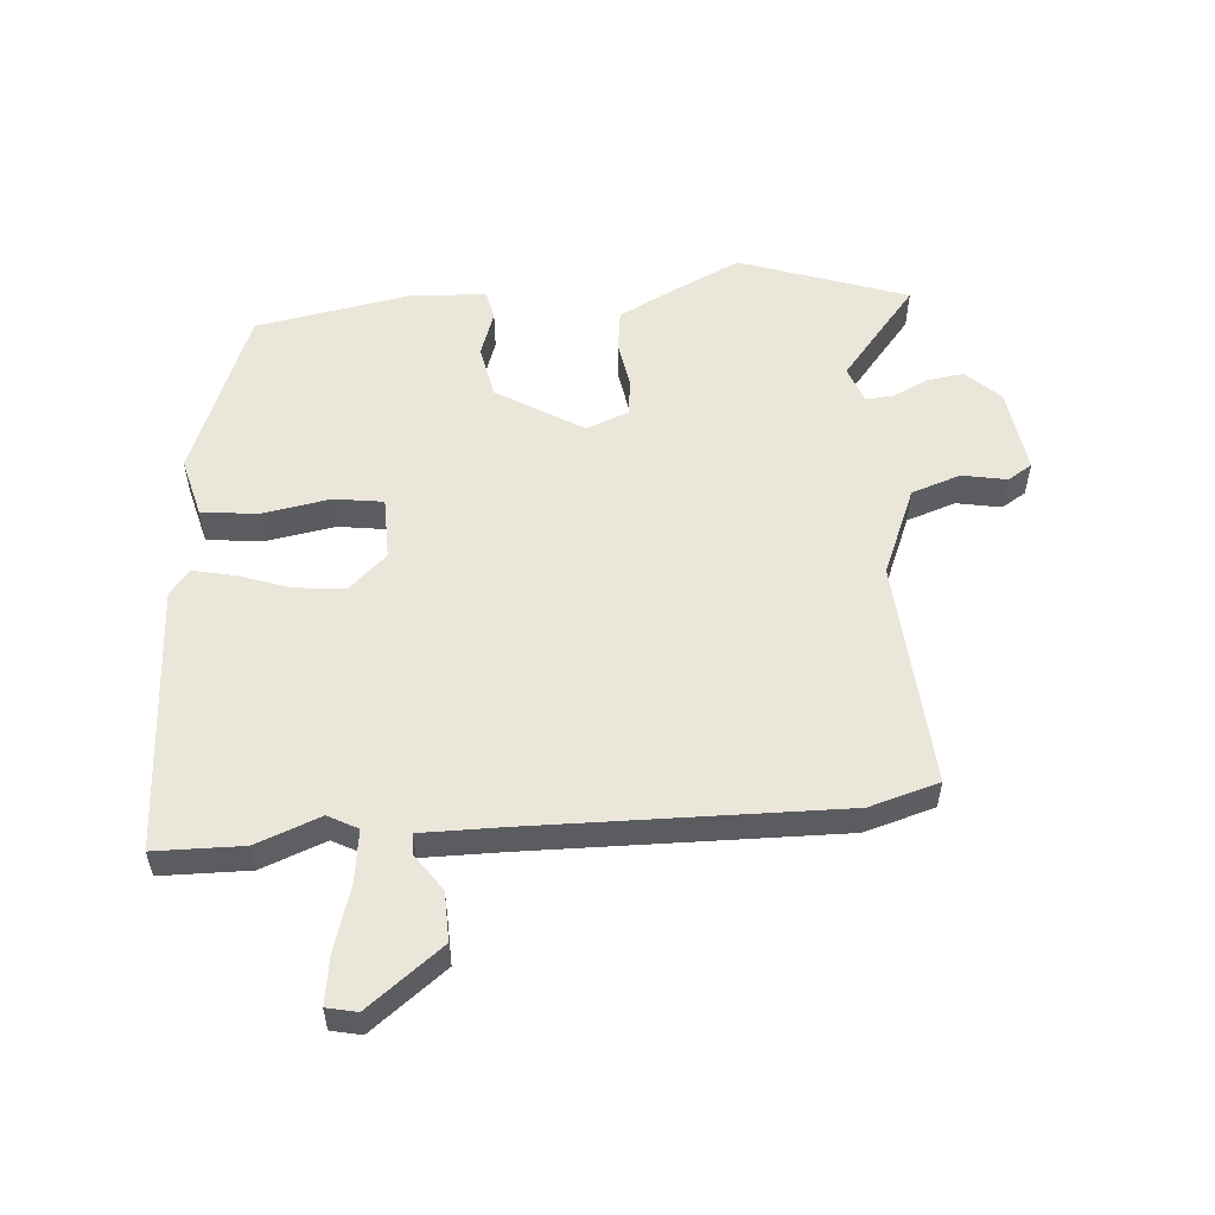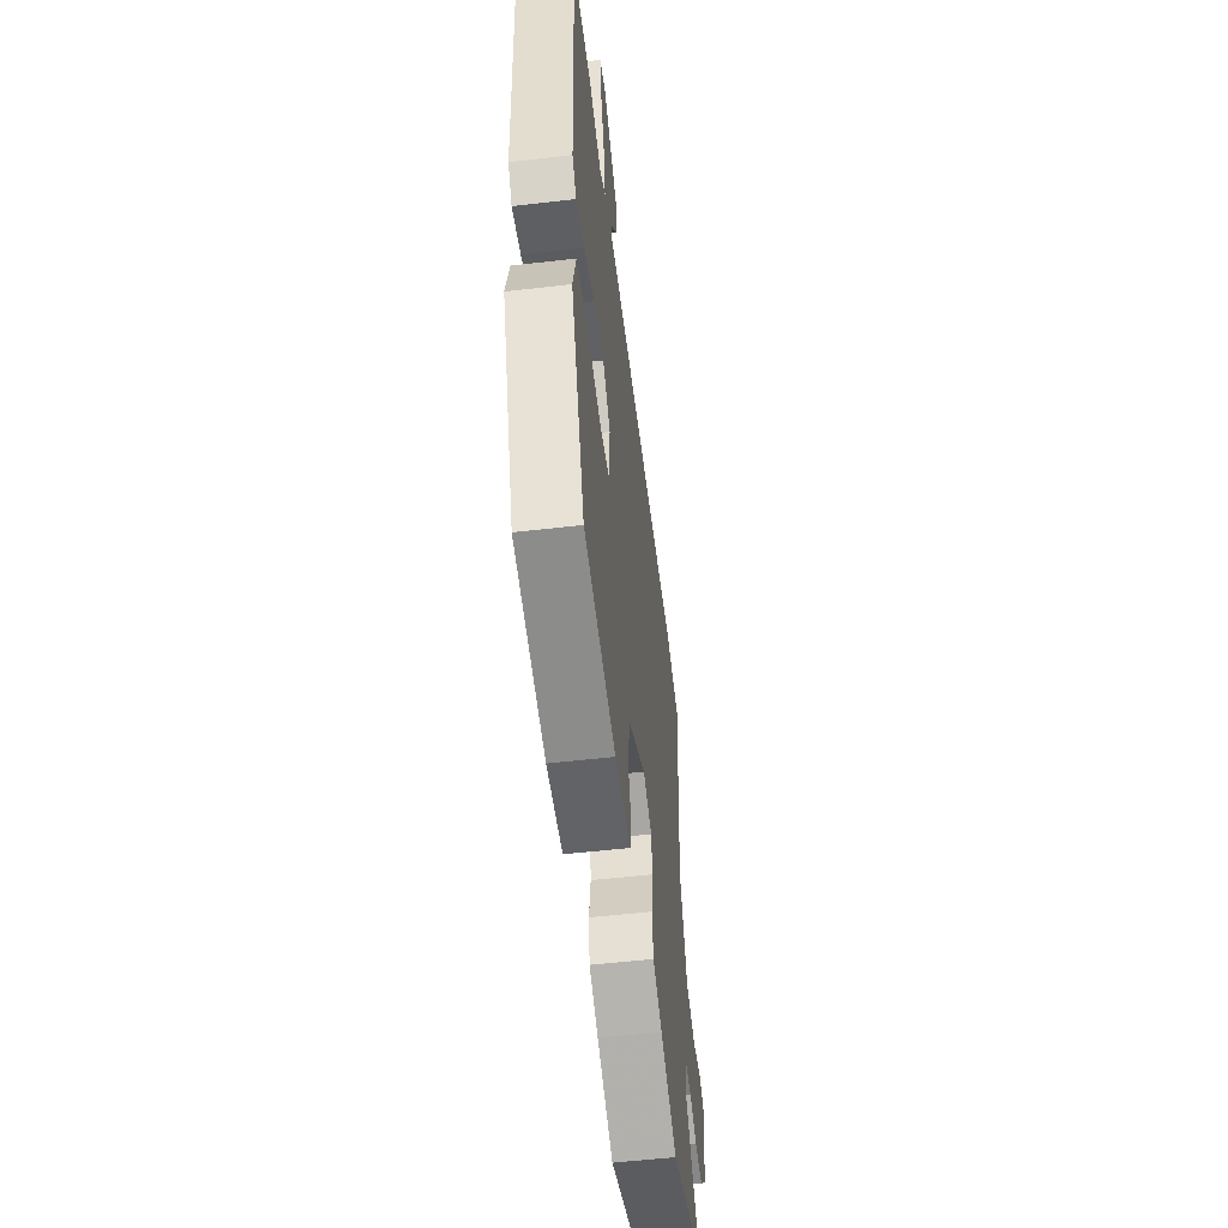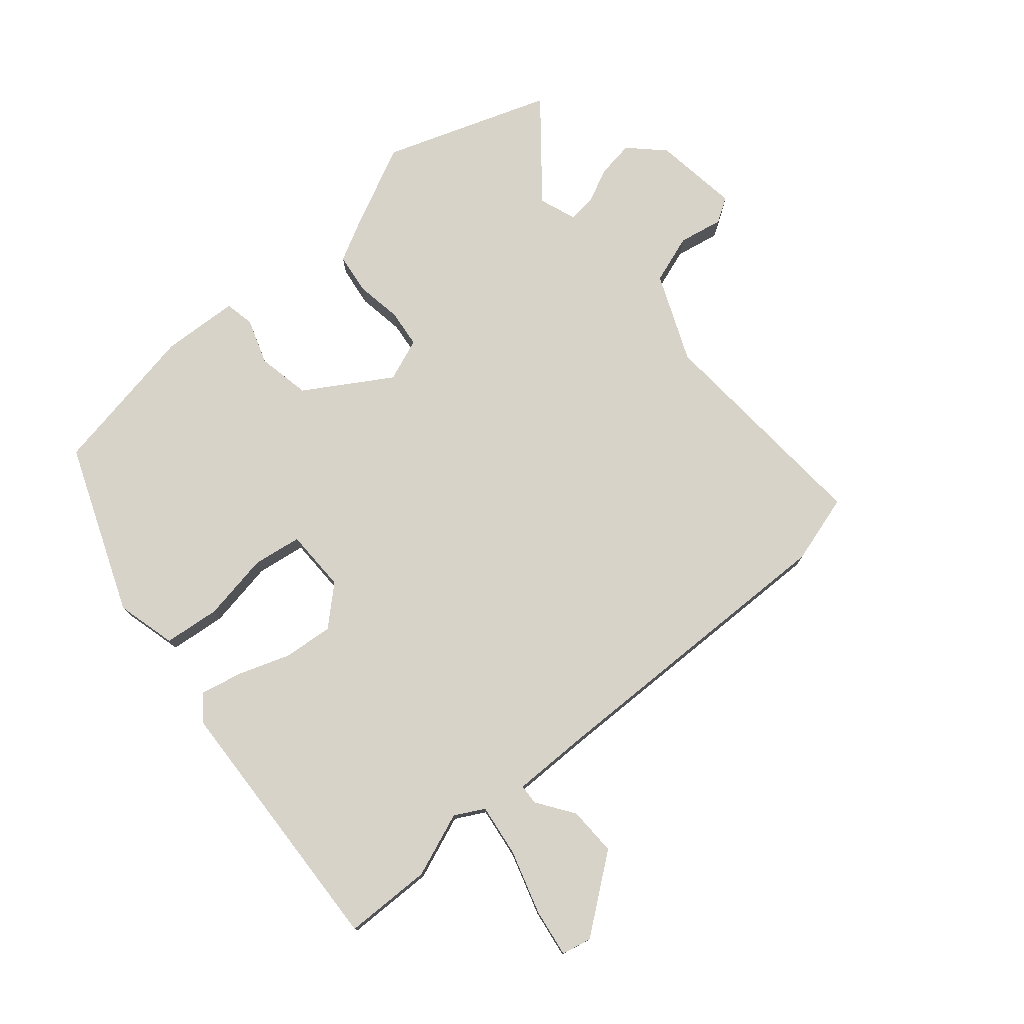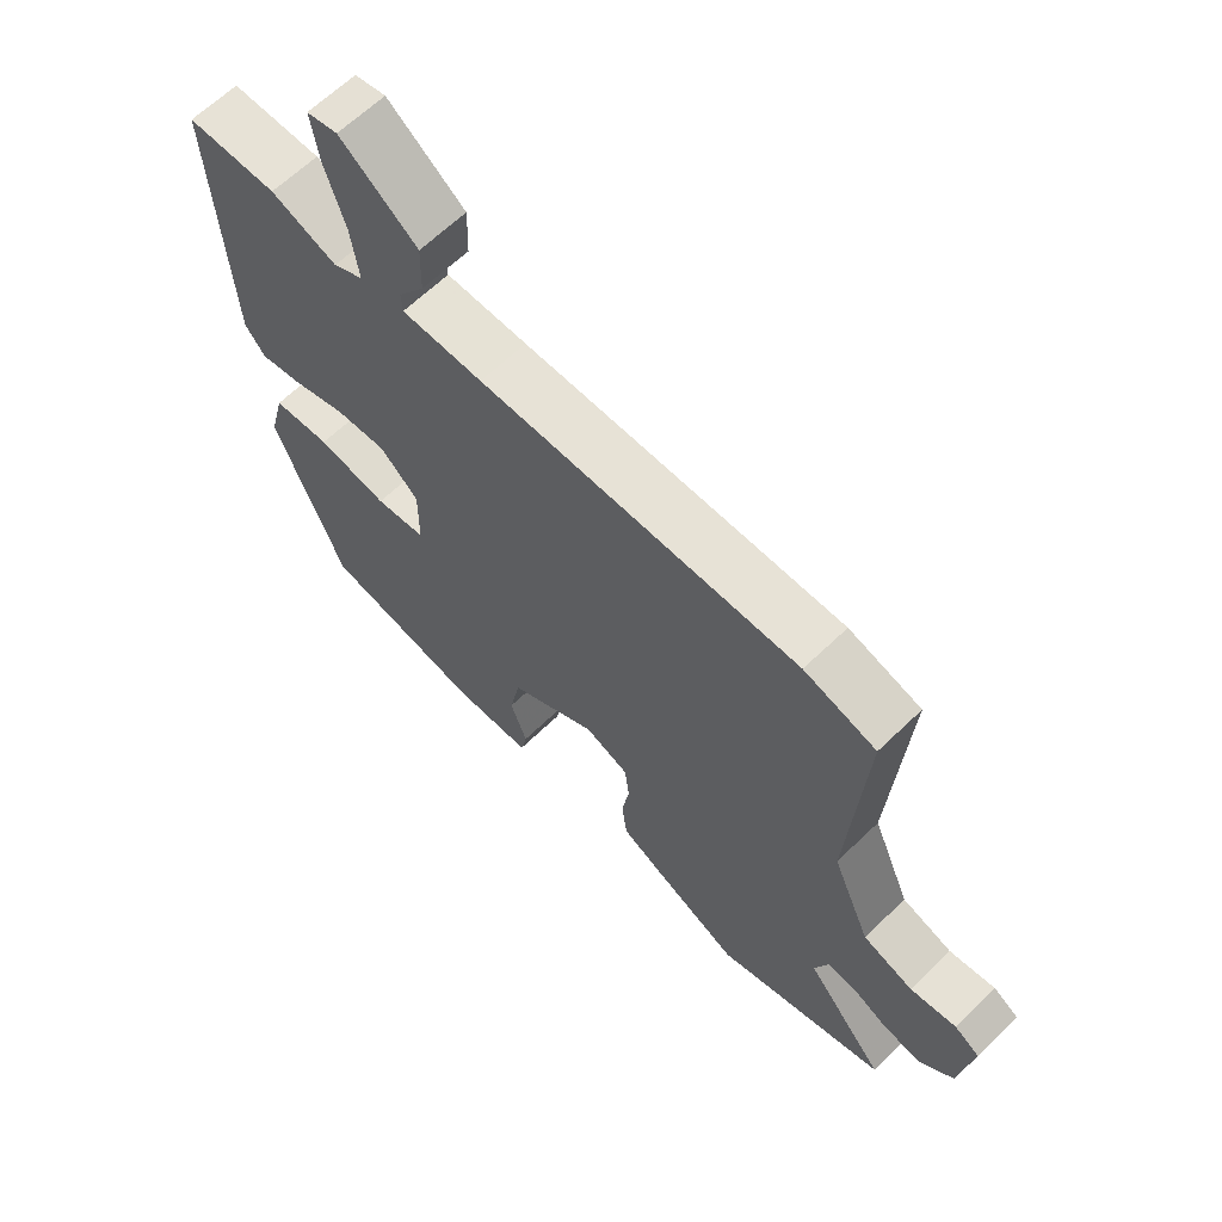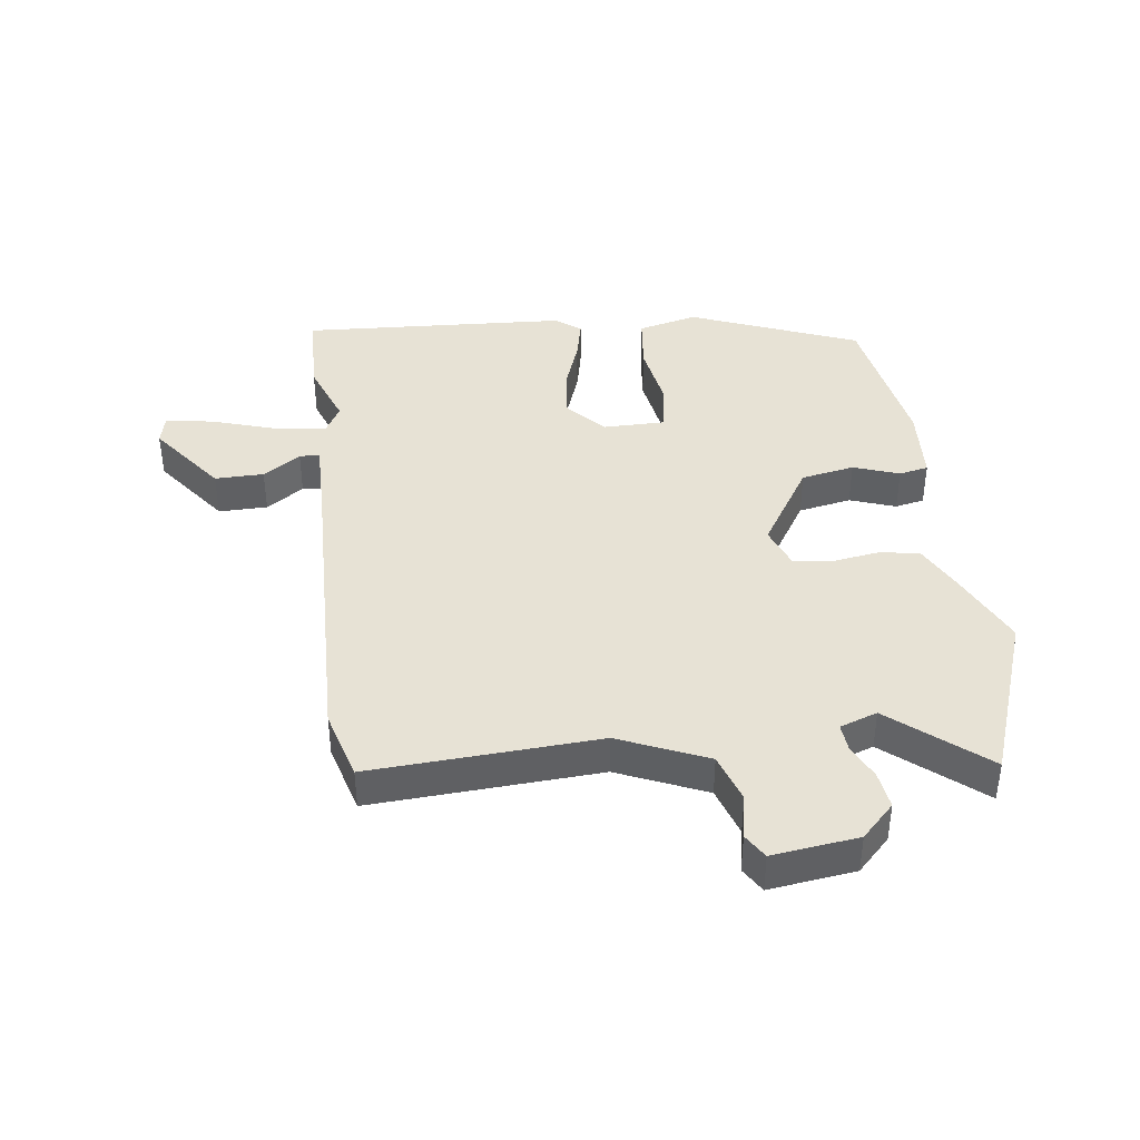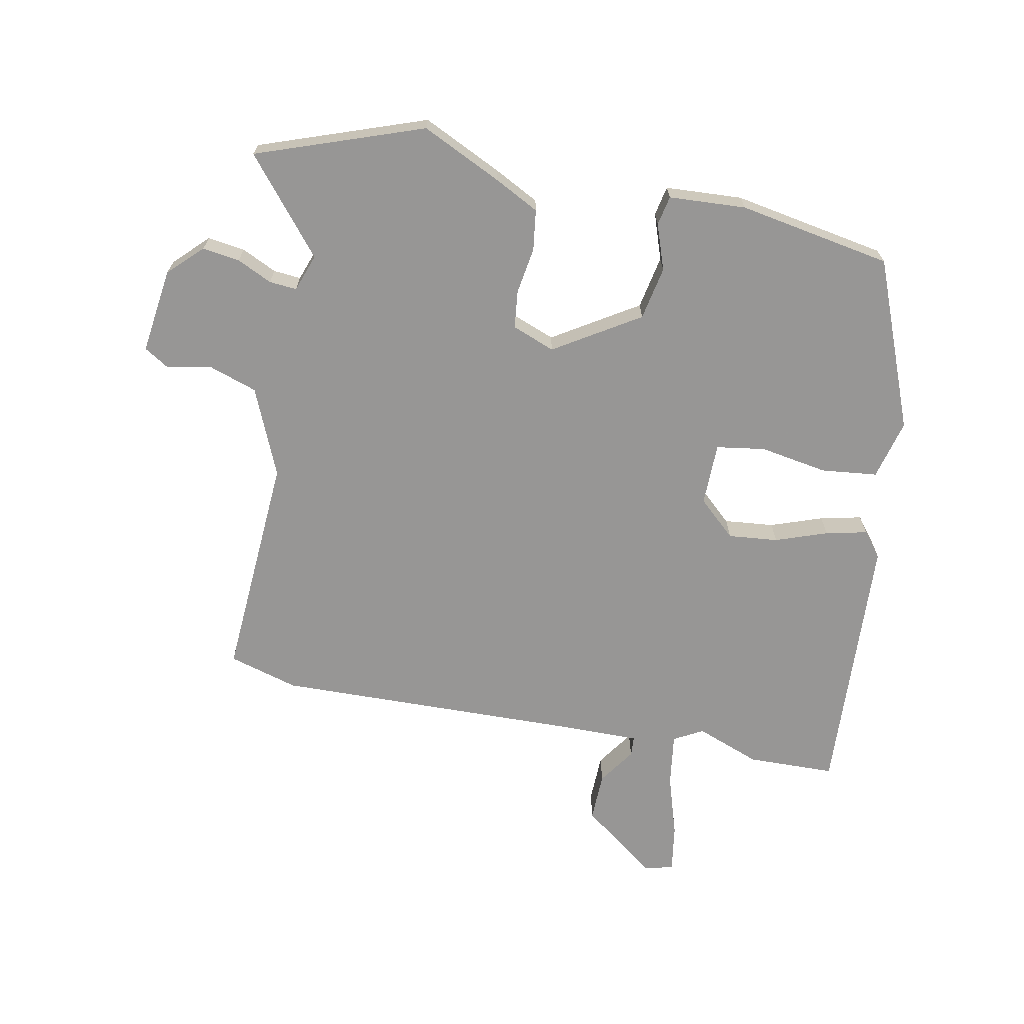
<metadata>
{"format":"obj","ext":"obj","renderer":"f3d","projection":"perspective","resolution":1024,"background":"white","views":[{"elev":54.7,"azim":-4.8,"up":"+Y"},{"elev":-54.1,"azim":-83.0,"up":"+Z"},{"elev":76.7,"azim":-40.4,"up":"+Y"},{"elev":64.2,"azim":45.8,"up":"+Z"},{"elev":40.5,"azim":83.0,"up":"+Y"},{"elev":-68.0,"azim":169.0,"up":"+Y"}]}
</metadata>
<code>
v 0.455 0.07 0.513
v 0.569 0.07 0.48
v 0.545 0.07 0.108
v 0.606 0.07 -0.036
v 0.686 0.07 -0.063
v 0.759 0.07 -0.049
v 0.799 0.07 -0.074
v 0.78 0.07 -0.214
v 0.726 0.07 -0.267
v 0.665 0.07 -0.258
v 0.608 0.07 -0.231
v 0.563 0.07 -0.227
v 0.541 0.07 -0.288
v 0.667 0.07 -0.441
v 0.395 0.07 -0.537
v 0.265 0.07 -0.475
v 0.192 0.07 -0.437
v 0.183 0.07 -0.37
v 0.195 0.07 -0.294
v 0.188 0.07 -0.232
v 0.118 0.07 -0.205
v -0.021 0.07 -0.291
v -0.038 0.07 -0.378
v -0.012 0.07 -0.453
v -0.022 0.07 -0.501
v -0.148 0.07 -0.508
v -0.399 0.07 -0.463
v -0.508 0.07 -0.187
v -0.483 0.07 -0.089
v -0.391 0.07 -0.079
v -0.28 0.07 -0.098
v -0.2 0.07 -0.086
v -0.199 0.07 0.017
v -0.26 0.07 0.073
v -0.342 0.07 0.065
v -0.427 0.07 0.035
v -0.495 0.07 0.02
v -0.527 0.07 0.061
v -0.549 0.07 0.499
v -0.405 0.07 0.502
v -0.3 0.07 0.462
v -0.252 0.07 0.488
v -0.264 0.07 0.575
v -0.296 0.07 0.678
v -0.308 0.07 0.757
v -0.259 0.07 0.768
v -0.137 0.07 0.675
v -0.139 0.07 0.595
v -0.181 0.07 0.534
v -0.179 0.07 0.501
v -0.05 0.07 0.502
v 0.455 0 0.513
v 0.569 0 0.48
v 0.545 0 0.108
v 0.606 0 -0.036
v 0.686 0 -0.063
v 0.759 0 -0.049
v 0.799 0 -0.074
v 0.78 0 -0.214
v 0.726 0 -0.267
v 0.665 0 -0.258
v 0.608 0 -0.231
v 0.563 0 -0.227
v 0.541 0 -0.288
v 0.667 0 -0.441
v 0.395 0 -0.537
v 0.265 0 -0.475
v 0.192 0 -0.437
v 0.183 0 -0.37
v 0.195 0 -0.294
v 0.188 0 -0.232
v 0.118 0 -0.205
v -0.021 0 -0.291
v -0.038 0 -0.378
v -0.012 0 -0.453
v -0.022 0 -0.501
v -0.148 0 -0.508
v -0.399 0 -0.463
v -0.508 0 -0.187
v -0.483 0 -0.089
v -0.391 0 -0.079
v -0.28 0 -0.098
v -0.2 0 -0.086
v -0.199 0 0.017
v -0.26 0 0.073
v -0.342 0 0.065
v -0.427 0 0.035
v -0.495 0 0.02
v -0.527 0 0.061
v -0.549 0 0.499
v -0.405 0 0.502
v -0.3 0 0.462
v -0.252 0 0.488
v -0.264 0 0.575
v -0.296 0 0.678
v -0.308 0 0.757
v -0.259 0 0.768
v -0.137 0 0.675
v -0.139 0 0.595
v -0.181 0 0.534
v -0.179 0 0.501
v -0.05 0 0.502
f 47 48 49
f 46 47 49
f 45 46 49
f 44 45 49
f 43 44 49
f 42 43 49 50
f 41 42 50 51
f 39 40 41
f 38 39 41
f 37 38 41
f 36 37 41
f 35 36 41
f 51 1 2
f 41 51 2
f 35 41 2
f 34 35 2
f 29 30 31
f 28 29 31
f 27 28 31
f 26 27 31
f 25 26 31
f 24 25 31
f 23 24 31
f 22 23 31 32
f 21 22 32 33
f 17 18 19
f 16 17 19
f 15 16 19
f 14 15 19
f 13 14 19
f 12 13 19 20
f 9 10 11
f 8 9 11
f 7 8 11
f 6 7 11
f 5 6 11
f 4 5 11 12
f 21 33 34
f 20 21 34
f 12 20 34
f 4 12 34
f 3 4 34
f 2 3 34
f 100 99 98
f 100 98 97
f 100 97 96
f 100 96 95
f 100 95 94
f 101 100 94 93
f 102 101 93 92
f 92 91 90
f 92 90 89
f 92 89 88
f 92 88 87
f 92 87 86
f 53 52 102
f 53 102 92
f 53 92 86
f 53 86 85
f 82 81 80
f 82 80 79
f 82 79 78
f 82 78 77
f 82 77 76
f 82 76 75
f 82 75 74
f 83 82 74 73
f 84 83 73 72
f 70 69 68
f 70 68 67
f 70 67 66
f 70 66 65
f 70 65 64
f 71 70 64 63
f 62 61 60
f 62 60 59
f 62 59 58
f 62 58 57
f 62 57 56
f 63 62 56 55
f 85 84 72
f 85 72 71
f 85 71 63
f 85 63 55
f 85 55 54
f 85 54 53
f 1 52 53 2
f 2 53 54 3
f 3 54 55 4
f 4 55 56 5
f 5 56 57 6
f 6 57 58 7
f 7 58 59 8
f 8 59 60 9
f 9 60 61 10
f 10 61 62 11
f 11 62 63 12
f 12 63 64 13
f 13 64 65 14
f 14 65 66 15
f 15 66 67 16
f 16 67 68 17
f 17 68 69 18
f 18 69 70 19
f 19 70 71 20
f 20 71 72 21
f 21 72 73 22
f 22 73 74 23
f 23 74 75 24
f 24 75 76 25
f 25 76 77 26
f 26 77 78 27
f 27 78 79 28
f 28 79 80 29
f 29 80 81 30
f 30 81 82 31
f 31 82 83 32
f 32 83 84 33
f 33 84 85 34
f 34 85 86 35
f 35 86 87 36
f 36 87 88 37
f 37 88 89 38
f 38 89 90 39
f 39 90 91 40
f 40 91 92 41
f 41 92 93 42
f 42 93 94 43
f 43 94 95 44
f 44 95 96 45
f 45 96 97 46
f 46 97 98 47
f 47 98 99 48
f 48 99 100 49
f 49 100 101 50
f 50 101 102 51
f 51 102 52 1

</code>
